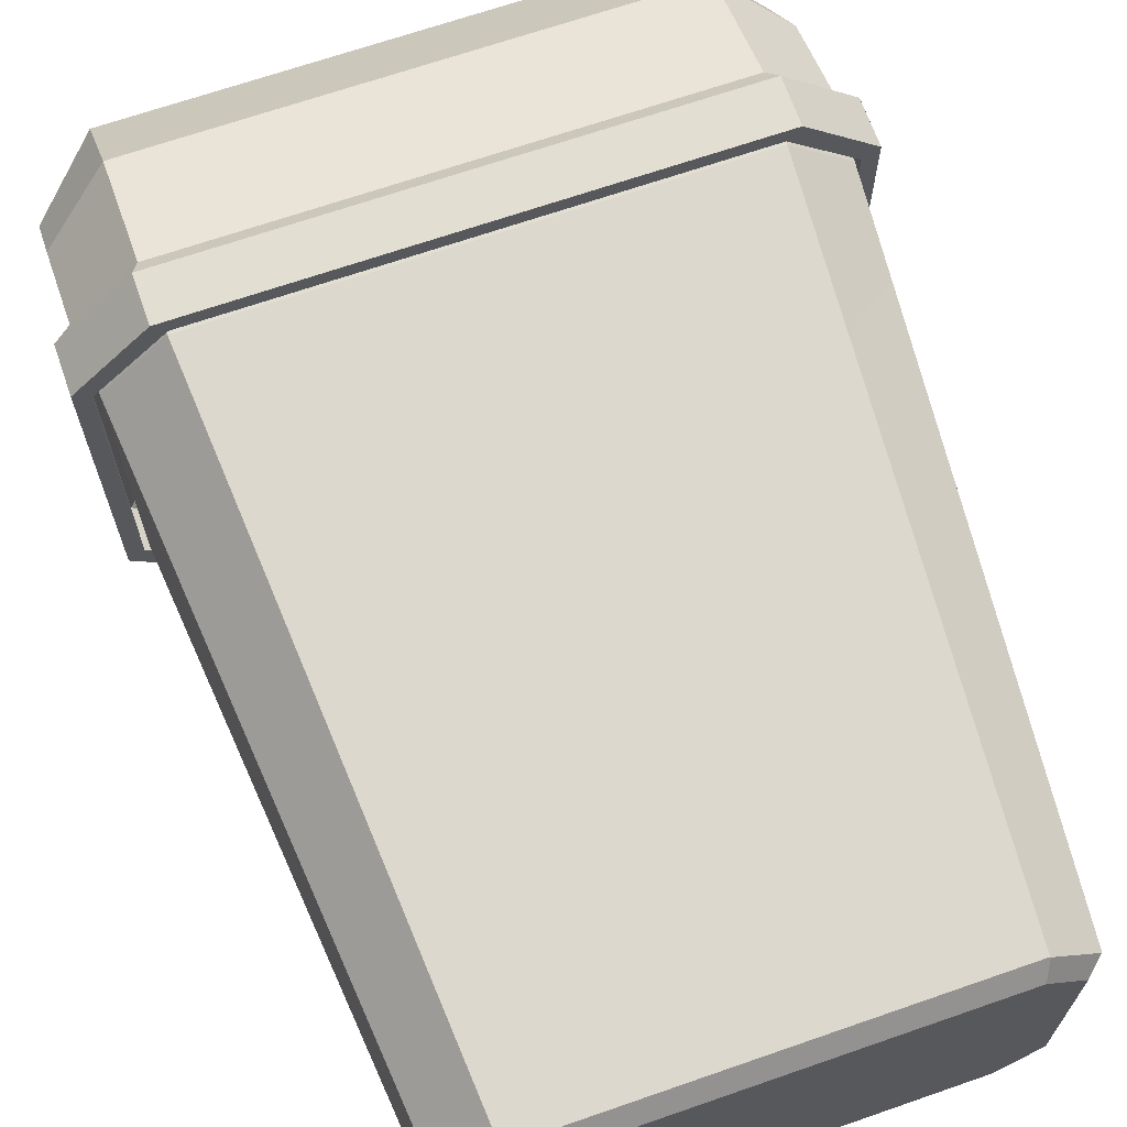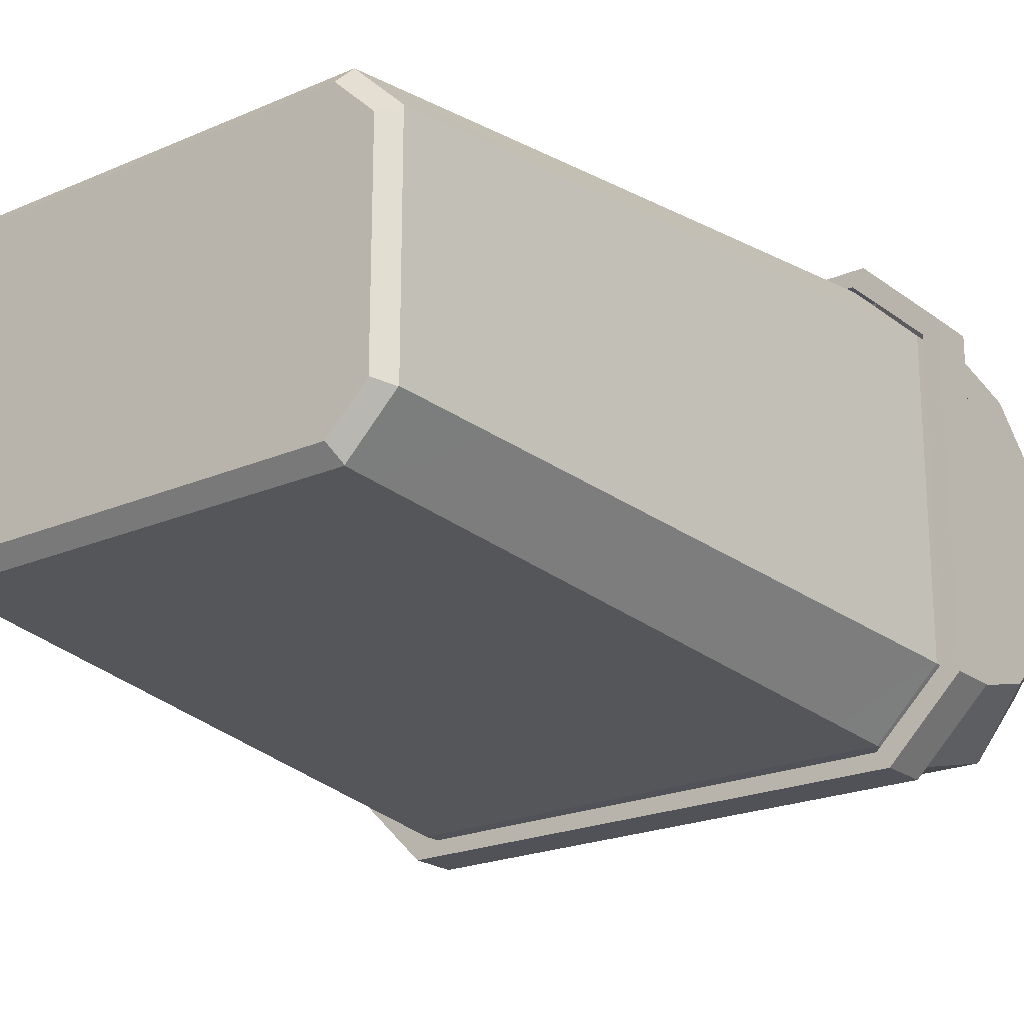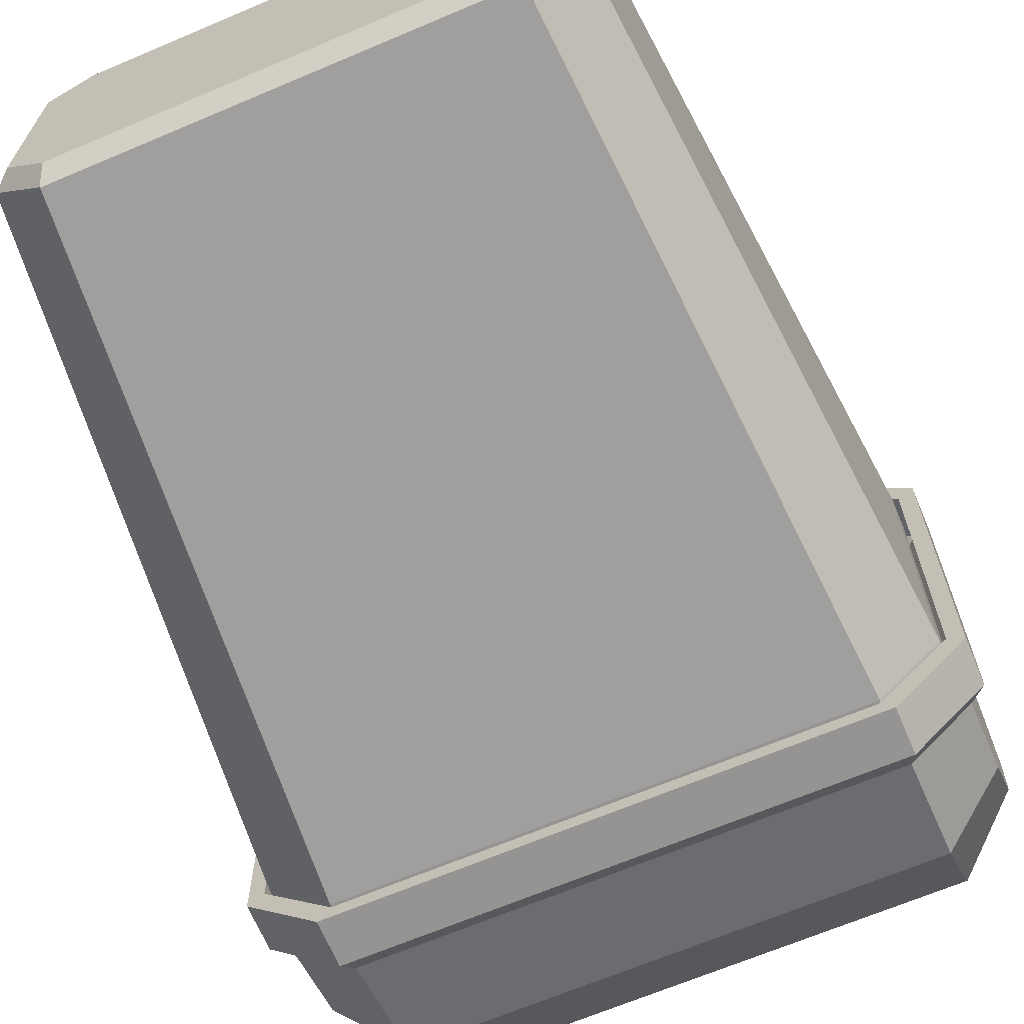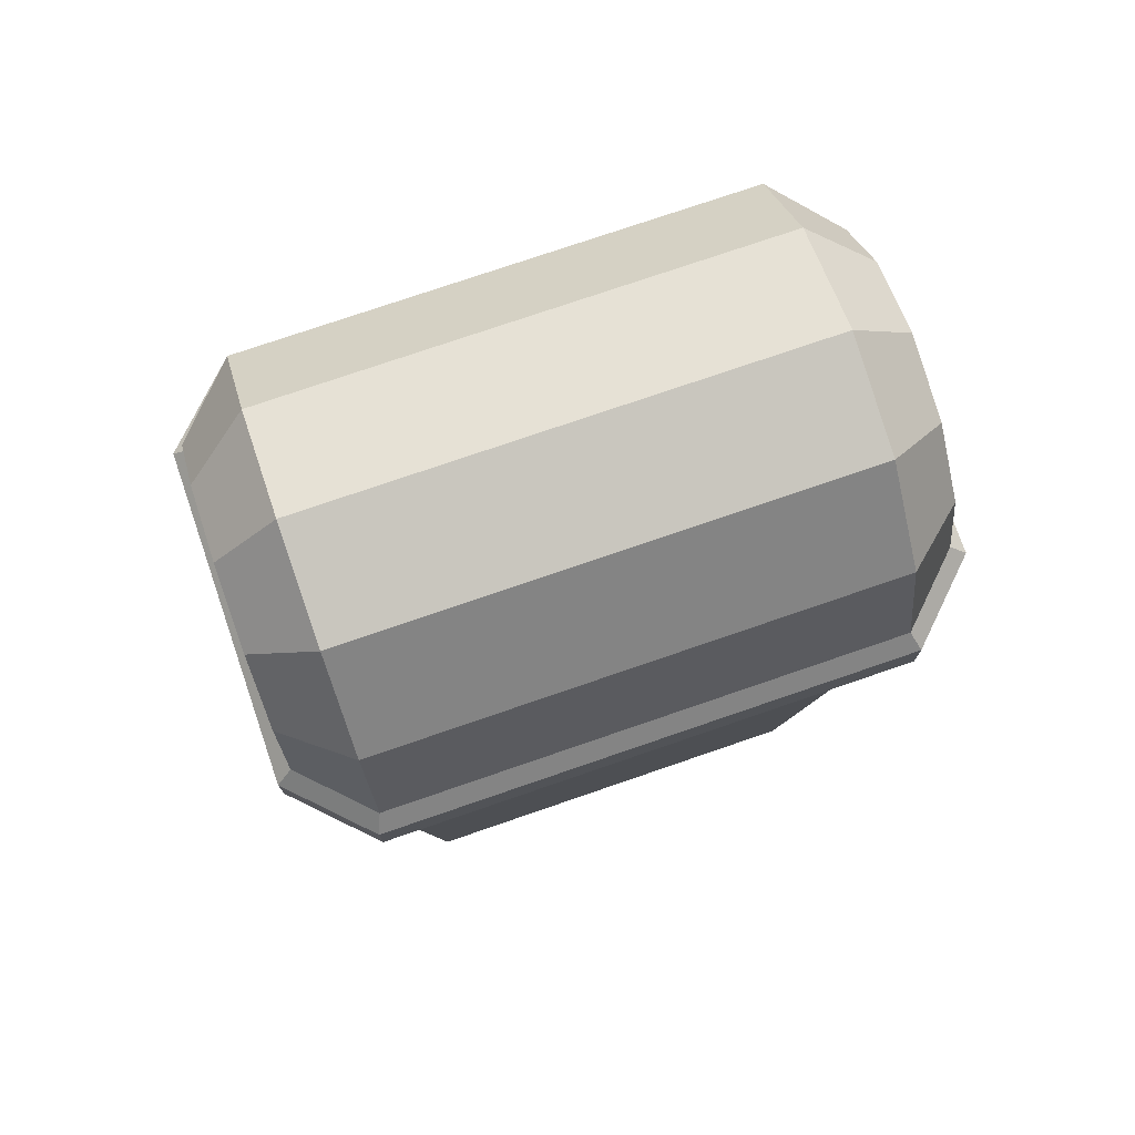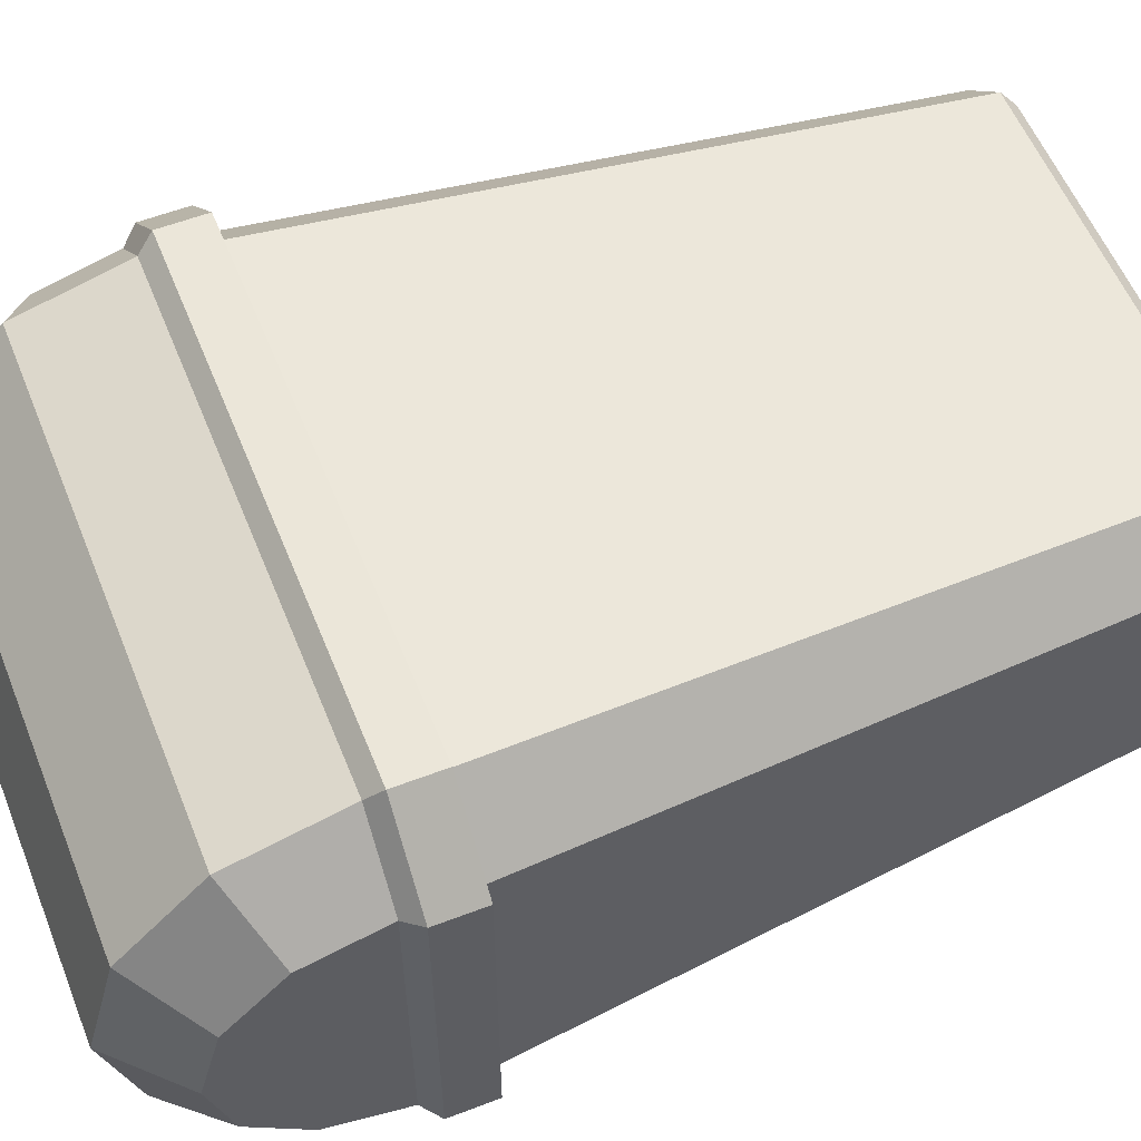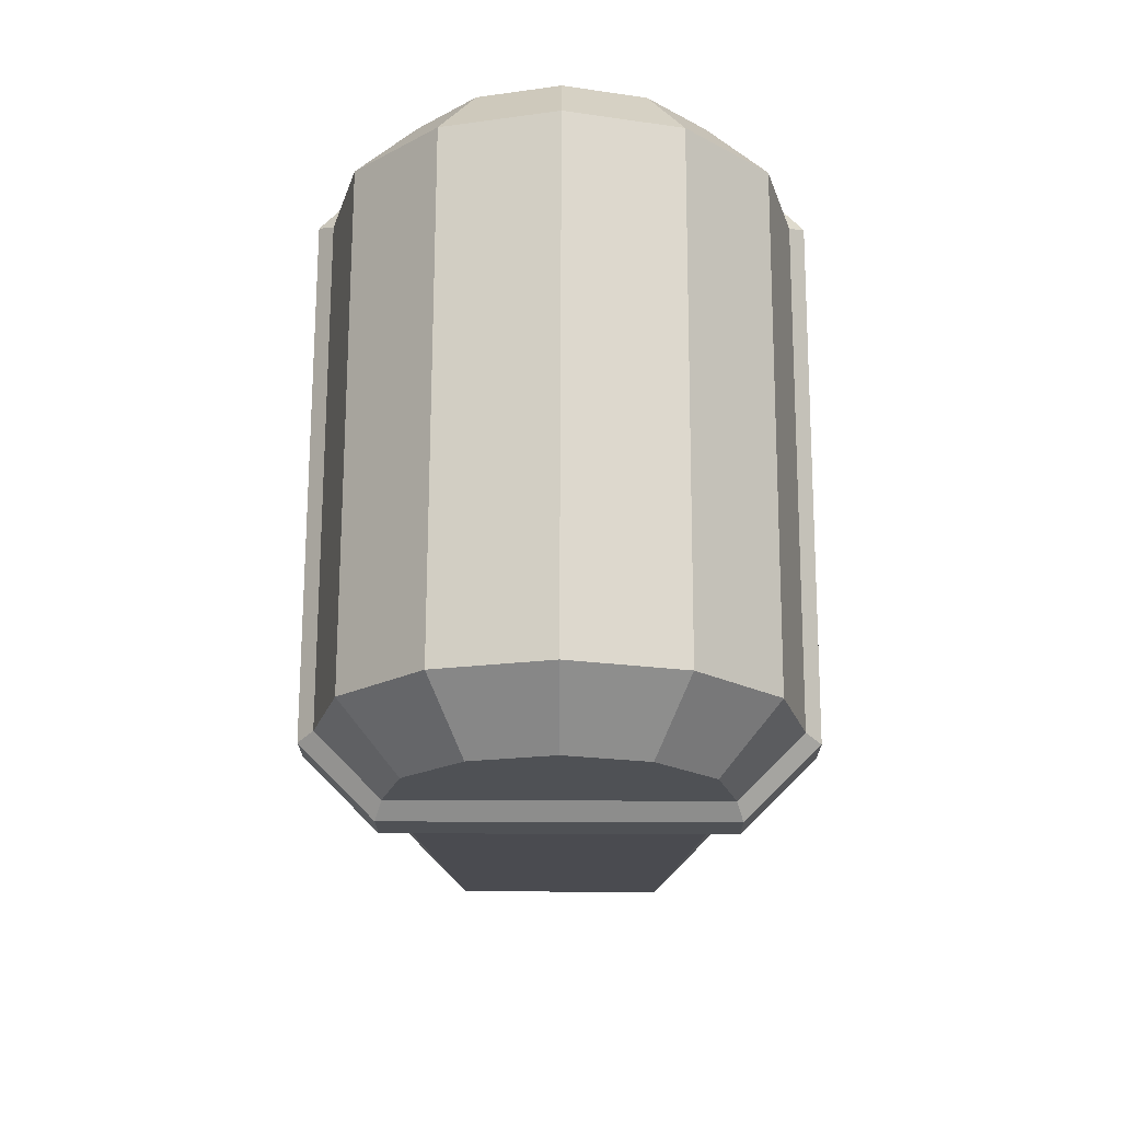
<metadata>
{"format":"obj","ext":"obj","renderer":"f3d","projection":"perspective","resolution":1024,"background":"white","views":[{"elev":67.8,"azim":-19.2,"up":"+Z"},{"elev":-21.6,"azim":37.5,"up":"+Z"},{"elev":-67.2,"azim":23.0,"up":"+Z"},{"elev":75.4,"azim":161.0,"up":"+Y"},{"elev":57.0,"azim":-111.8,"up":"+Z"},{"elev":70.5,"azim":-89.8,"up":"+Y"}]}
</metadata>
<code>
o object1
g object1
v 0.2007 0.01116 -0.08848
v 0.1629 0.01115 -0.1257
v 0.1626 0.01142 -0.126
v 0.1967 0.525 -0.1707
v 0.2457 0.525 -0.1217
v 0.201 0.01142 -0.08824
v 0.1575 0 -0.1135
v 0.1885 0 -0.08302
v -0.1885 0 0.08308
v -0.1885 0 -0.08308
v -0.1581 0 -0.1135
v 0.1885 0 0.08302
v 0.1575 0 0.1135
v -0.1581 0 0.1135
v -0.2007 0.01116 0.08848
v -0.201 0.01142 0.08824
v -0.201 0.01142 -0.08824
v -0.2007 0.01116 -0.08848
v -0.1635 0.01116 0.1257
v -0.1632 0.01142 0.126
v -0.1967 0.525 0.1707
v -0.2457 0.525 0.1217
v -0.1967 0.55 0.1707
v -0.2457 0.55 0.1217
v 0.1967 0.525 0.1707
v 0.1967 0.55 0.1707
v -1.24e-06 0.55 0.1707
v 0.2457 0.525 0.1217
v 0.2457 0.55 0.1217
v 0.2457 0.55 -0.1217
v 0.1626 0.01142 0.126
v 0.1629 0.01115 0.1257
v 0.2007 0.01116 0.08848
v 0.201 0.01142 0.08824
v -0.2457 0.55 -0.1217
v -0.2457 0.525 -0.1217
v -0.1967 0.55 -0.1707
v -0.1967 0.525 -0.1707
v 0.1967 0.55 -0.1707
v -1.24e-06 0.55 -0.1707
v -1.24e-06 0.55 -0.1625
v -0.1902 0.55 -0.1625
v -0.2375 0.55 -0.1159
v -0.2375 0.55 0.1159
v -0.1902 0.55 0.1625
v -1.24e-06 0.55 0.1625
v 0.1902 0.55 0.1625
v 0.2375 0.55 0.1159
v 0.2375 0.55 -0.1159
v 0.1902 0.55 -0.1625
v -0.1902 0.5273 0.1625
v -0.2375 0.5273 0.1159
v -0.1941 0.06015 0.08426
v -0.1581 0.06015 0.1197
v -0.1578 0.06038 0.12
v -0.1943 0.06038 0.08403
v 0.1572 0.06038 0.12
v 0.1902 0.5273 0.1625
v 0.1575 0.06014 0.1197
v 0.1941 0.06015 0.08425
v 0.1943 0.06038 0.08403
v 0.2375 0.5273 0.1159
v 0.1941 0.06015 -0.08425
v 0.1943 0.06038 -0.08403
v 0.1823 0.05 0.07906
v 0.1823 0.05 -0.07906
v -0.1823 0.05 0.07911
v -0.1823 0.05 -0.07911
v -0.1528 0.05 -0.1081
v 0.1523 0.05 -0.1081
v 0.1523 0.05 0.1081
v -0.1528 0.05 0.1081
v -0.1581 0.06015 -0.1197
v -0.1578 0.06038 -0.12
v 0.1572 0.06038 -0.12
v 0.1575 0.06014 -0.1197
v -0.1941 0.06015 -0.08426
v -0.1943 0.06038 -0.08403
v -0.2375 0.5273 -0.1159
v -0.1902 0.5273 -0.1625
v 0.1902 0.5273 -0.1625
v 0.2375 0.5273 -0.1159
v -0.1632 0.01142 -0.126
v -0.1635 0.01116 -0.1257
f 6 1 2
f 4 5 6
f 6 3 4
f 6 2 3
f 7 2 8
f 2 1 8
f 14 9 10
f 10 7 8
f 8 12 13
f 10 11 7
f 8 13 10
f 13 14 10
f 17 18 10
f 10 9 16
f 9 15 16
f 16 17 10
f 15 19 20
f 20 21 22
f 22 16 20
f 16 15 20
f 21 23 22
f 23 24 22
f 25 26 27
f 27 23 21
f 25 27 21
f 28 29 25
f 29 26 25
f 5 30 29
f 5 29 28
f 32 33 34
f 34 28 25
f 25 31 34
f 31 32 34
f 22 24 36
f 24 35 36
f 36 35 38
f 35 37 38
f 40 39 4
f 38 40 4
f 38 37 40
f 42 41 40
f 39 40 50
f 30 39 49
f 29 30 48
f 48 47 26
f 47 27 26
f 23 27 45
f 24 23 44
f 44 43 35
f 43 37 35
f 35 24 44
f 23 45 44
f 27 46 45
f 47 46 27
f 48 26 29
f 30 49 48
f 39 50 49
f 40 41 50
f 43 42 37
f 42 40 37
f 52 44 45
f 52 45 51
f 55 54 53
f 51 55 56
f 56 52 51
f 55 53 56
f 58 57 51
f 57 55 51
f 61 60 59
f 58 62 61
f 61 57 58
f 61 59 57
f 65 60 61
f 66 61 64
f 64 63 66
f 66 65 61
f 68 67 72
f 66 70 68
f 71 65 66
f 70 69 68
f 68 71 66
f 68 72 71
f 70 76 75
f 69 75 74
f 74 73 69
f 69 70 75
f 77 73 74
f 78 74 80
f 80 79 78
f 78 77 74
f 80 74 75
f 80 75 81
f 69 73 68
f 73 77 68
f 66 63 76
f 66 76 70
f 76 63 64
f 64 82 81
f 81 75 64
f 75 76 64
f 82 64 62
f 64 61 62
f 71 59 65
f 59 60 65
f 52 56 78
f 52 78 79
f 68 77 78
f 68 78 56
f 56 53 67
f 56 67 68
f 67 53 54
f 67 54 72
f 57 59 71
f 72 55 57
f 72 54 55
f 57 71 72
f 46 47 58
f 51 46 58
f 51 45 46
f 58 47 62
f 47 48 62
f 62 48 82
f 48 49 82
f 82 49 81
f 49 50 81
f 81 50 41
f 41 42 80
f 81 41 80
f 80 42 79
f 42 43 79
f 79 43 44
f 79 44 52
f 21 20 31
f 21 31 25
f 84 18 17
f 83 17 36
f 83 36 38
f 83 84 17
f 36 17 16
f 36 16 22
f 14 19 9
f 19 15 9
f 13 32 31
f 31 20 14
f 20 19 14
f 14 13 31
f 12 33 32
f 12 32 13
f 10 18 11
f 18 84 11
f 8 1 6
f 6 34 8
f 34 33 12
f 34 12 8
f 28 34 5
f 34 6 5
f 4 39 30
f 4 30 5
f 4 3 38
f 3 83 38
f 3 2 7
f 83 3 11
f 11 84 83
f 3 7 11
o object2
g object2
v -0.2 0.575 -0.175
v -0.2 0.6625 -0.1516
v 0.2 0.6625 -0.1516
v 0.2 0.575 -0.175
v -0.25 0.575 -0.125
v -0.25 0.6375 -0.1083
v -0.25 0.6375 0.1083
v -0.25 0.575 0.125
v -0.25 0.6833 -0.0625
v -0.25 0.7 0
v -0.25 0.6833 0.0625
v -0.2 0.75 0
v -0.2 0.7266 -0.0875
v 0.2 0.75 0
v 0.2 0.7266 -0.0875
v 0.25 0.7 0
v 0.25 0.6833 -0.0625
v 0.25 0.6375 -0.1083
v 0.25 0.575 -0.125
v 0.25 0.575 0.125
v 0.25 0.6375 0.1083
v 0.25 0.6833 0.0625
v 0.2 0.7266 0.0875
v 0.2 0.6625 0.1516
v -0.2 0.7266 0.0875
v -0.2 0.6625 0.1516
v 0.2 0.575 0.175
v -0.2 0.575 0.175
v -0.2054 0.5625 0.1875
v 0.2054 0.5625 0.1875
v 0.2625 0.5625 0.1304
v 0.2625 0.525 0.1304
v 0.2054 0.525 0.1875
v 0 0.525 -0.175
v -0.1956 0.525 -0.175
v -0.25 0.525 -0.1217
v -0.25 0.525 0.1217
v -0.1956 0.525 0.175
v 0 0.525 0.175
v 0 0.525 0.1875
v -0.2054 0.525 0.1875
v -0.2625 0.525 0.1304
v -0.2625 0.525 -0.1304
v -0.2054 0.525 -0.1875
v 0 0.525 -0.1875
v 0.1956 0.525 0.175
v 0.25 0.525 0.1217
v 0.25 0.525 -0.1217
v 0.1956 0.525 -0.175
v 0.2054 0.525 -0.1875
v 0.2625 0.525 -0.1304
v -0.1956 0.5583 0.175
v -0.25 0.5583 0.1217
v -0.1905 0.5694 0.1633
v -0.2381 0.5694 0.1167
v 0.1905 0.5694 0.1633
v 0.1956 0.5583 0.175
v 0.2381 0.5694 0.1167
v 0.25 0.5583 0.1217
v 0.2381 0.625 0.101
v 0.1905 0.6472 0.1415
v 0.2381 0.5694 -0.1167
v 0.2381 0.6657 0.05833
v 0.2381 0.6806 0
v 0.2381 0.6657 -0.05833
v 0.2381 0.625 -0.101
v 0.1905 0.5694 -0.1633
v 0.1905 0.6472 -0.1415
v 0.25 0.5583 -0.1217
v 0.1956 0.5583 -0.175
v -0.1905 0.5694 -0.1633
v -0.1956 0.5583 -0.175
v -0.2381 0.5694 -0.1167
v -0.25 0.5583 -0.1217
v -0.2381 0.625 -0.101
v -0.1905 0.6472 -0.1415
v -0.2381 0.625 0.101
v -0.2381 0.6657 -0.05833
v -0.2381 0.6806 0
v -0.2381 0.6657 0.05833
v -0.1905 0.6472 0.1415
v -0.1905 0.7042 0.08167
v 0.1905 0.7042 0.08167
v -0.1905 0.725 0
v 0.1905 0.725 0
v -0.1905 0.7042 -0.08167
v 0.1905 0.7042 -0.08167
v 0.2054 0.5625 -0.1875
v 0.2625 0.5625 -0.1304
v -0.2054 0.5625 -0.1875
v -0.2625 0.5625 -0.1304
v -0.2625 0.5625 0.1304
f 85 86 87
f 85 87 88
f 89 90 86
f 89 86 85
f 92 91 95
f 95 93 89
f 93 90 89
f 95 94 93
f 95 89 92
f 93 94 96
f 93 96 97
f 97 96 98
f 97 98 99
f 99 98 100
f 99 100 101
f 87 99 101
f 87 101 102
f 106 105 104
f 101 104 103
f 103 102 101
f 101 106 104
f 101 100 106
f 107 108 105
f 107 105 106
f 109 110 108
f 109 108 107
f 111 108 112
f 108 110 112
f 111 112 114
f 112 113 114
f 114 115 111
f 115 104 111
f 117 116 115
f 117 115 114
f 122 123 124
f 117 124 130
f 116 117 131
f 132 135 116
f 132 134 135
f 133 129 134
f 128 129 119
f 127 128 120
f 121 126 127
f 121 125 126
f 127 120 121
f 128 119 120
f 129 118 119
f 133 118 129
f 132 133 134
f 116 131 132
f 117 130 131
f 124 123 130
f 121 122 125
f 122 124 125
f 121 137 136
f 121 136 122
f 136 137 139
f 136 139 138
f 141 136 140
f 136 138 140
f 140 142 141
f 142 143 141
f 140 145 142
f 145 144 142
f 142 144 147
f 147 148 149
f 149 150 146
f 146 142 149
f 142 147 149
f 146 150 152
f 146 152 151
f 154 153 146
f 154 146 151
f 151 155 154
f 155 156 154
f 155 157 156
f 157 158 156
f 155 160 157
f 160 159 157
f 164 161 139
f 139 157 164
f 157 159 162
f 157 162 164
f 162 163 164
f 166 165 161
f 166 161 164
f 167 145 166
f 145 165 166
f 169 167 168
f 167 166 168
f 171 169 170
f 169 168 170
f 152 171 160
f 171 170 160
f 168 166 164
f 168 164 163
f 170 168 162
f 168 163 162
f 160 170 159
f 170 162 159
f 151 152 155
f 152 160 155
f 150 149 171
f 150 171 152
f 149 148 169
f 149 169 171
f 148 147 169
f 147 167 169
f 147 144 167
f 144 145 167
f 153 143 146
f 143 142 146
f 138 165 145
f 138 145 140
f 139 161 165
f 139 165 138
f 157 139 137
f 157 137 158
f 120 158 121
f 158 137 121
f 119 156 120
f 156 158 120
f 156 119 118
f 118 133 154
f 154 156 118
f 132 153 154
f 132 154 133
f 131 143 132
f 143 153 132
f 141 143 131
f 141 131 130
f 123 122 136
f 136 141 123
f 141 130 123
f 134 172 173
f 134 173 135
f 88 103 173
f 88 173 172
f 129 128 174
f 174 172 129
f 172 134 129
f 127 175 128
f 175 174 128
f 126 176 127
f 176 175 127
f 125 113 126
f 113 176 126
f 135 173 115
f 135 115 116
f 113 125 124
f 124 117 114
f 114 113 124
f 112 92 113
f 92 176 113
f 103 104 115
f 103 115 173
f 104 105 111
f 105 108 111
f 98 107 106
f 98 106 100
f 96 109 107
f 96 107 98
f 94 95 109
f 94 109 96
f 95 91 110
f 95 110 109
f 112 110 91
f 112 91 92
f 175 176 89
f 176 92 89
f 174 175 89
f 174 89 85
f 90 93 97
f 90 97 86
f 172 174 88
f 174 85 88
f 88 87 103
f 87 102 103
f 86 97 99
f 86 99 87

</code>
